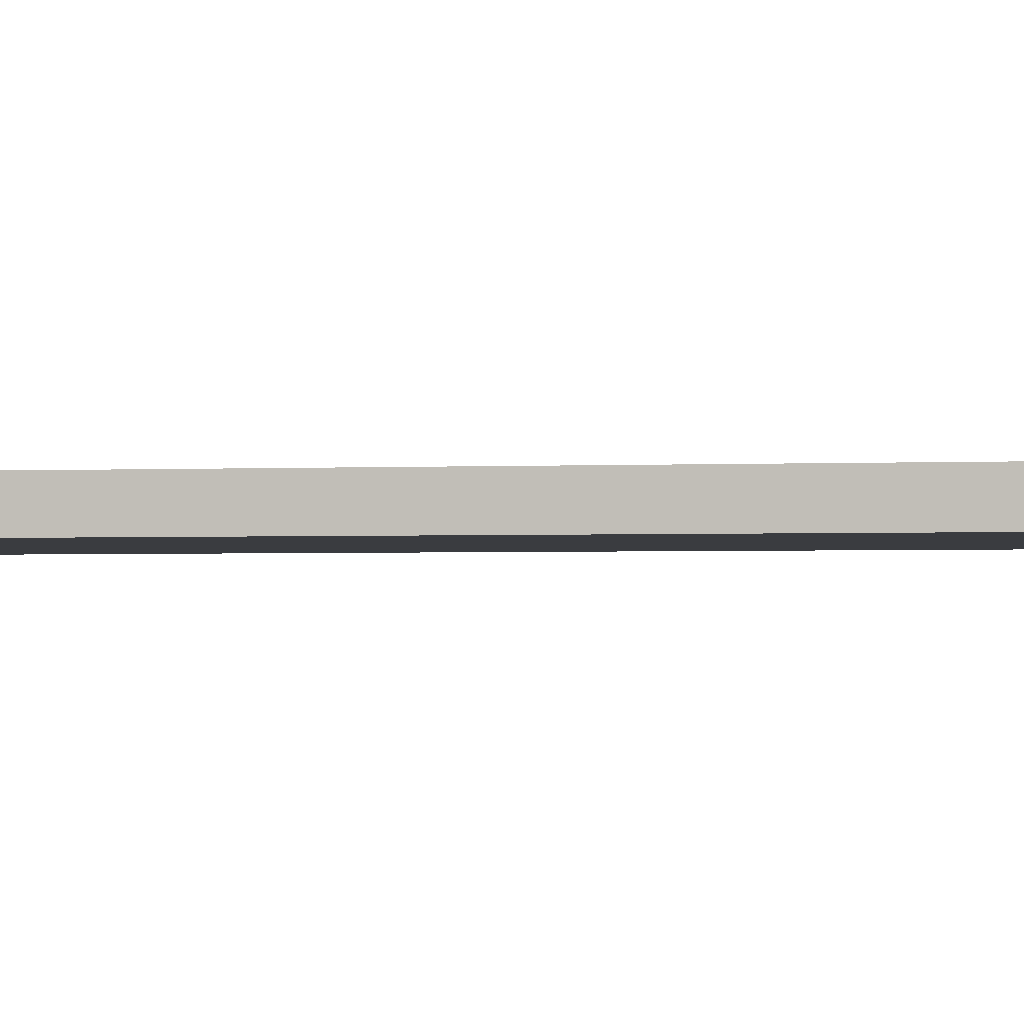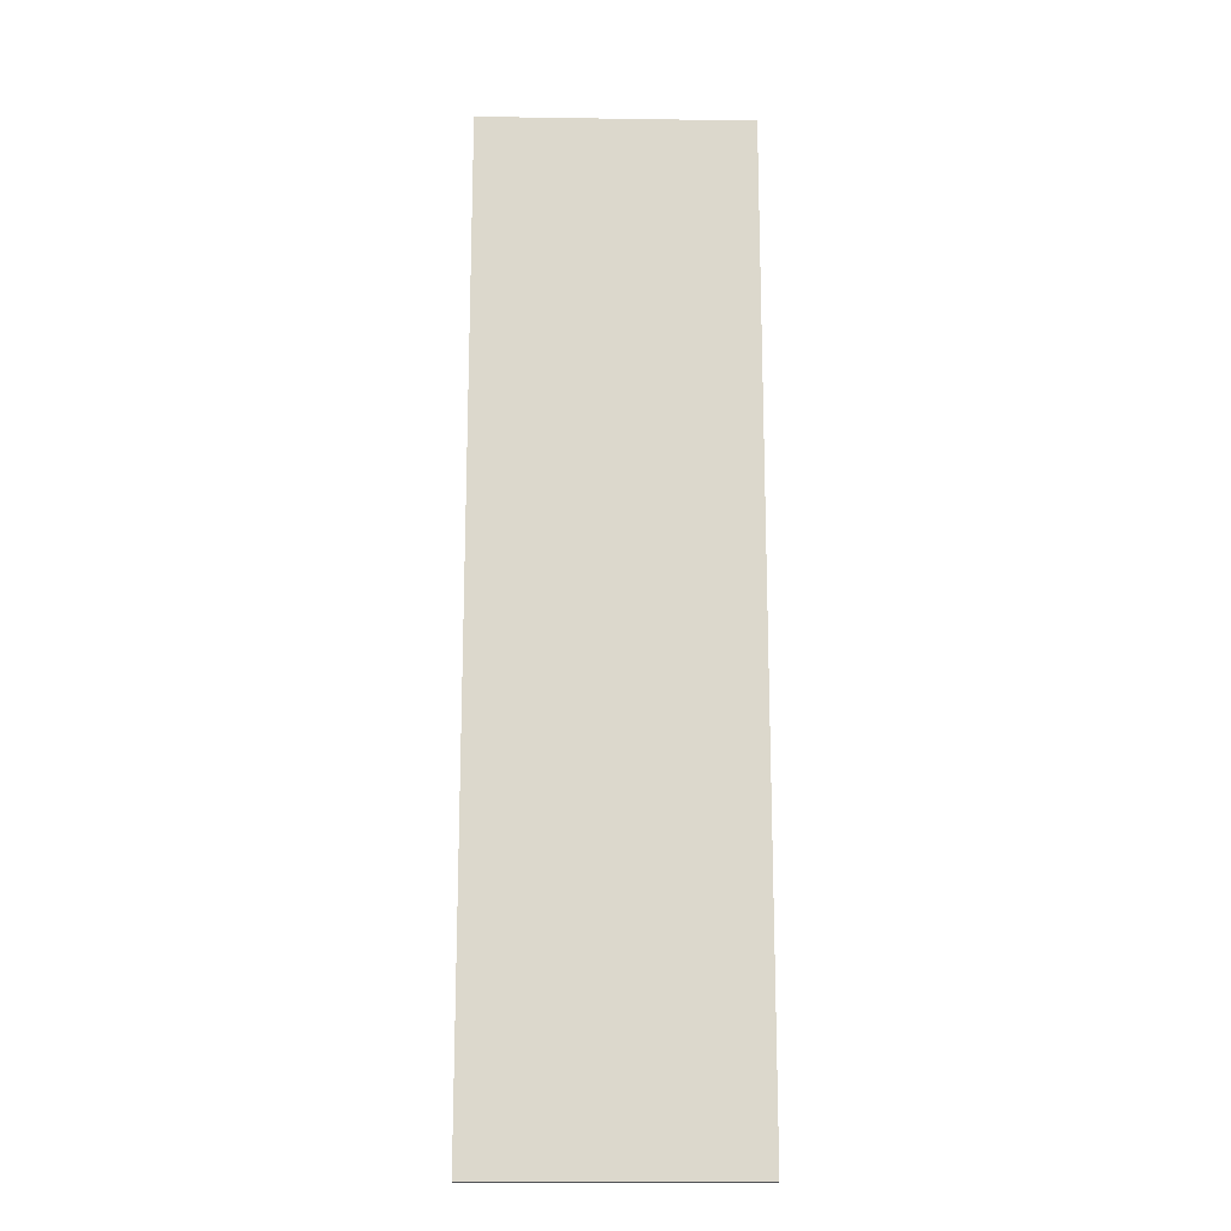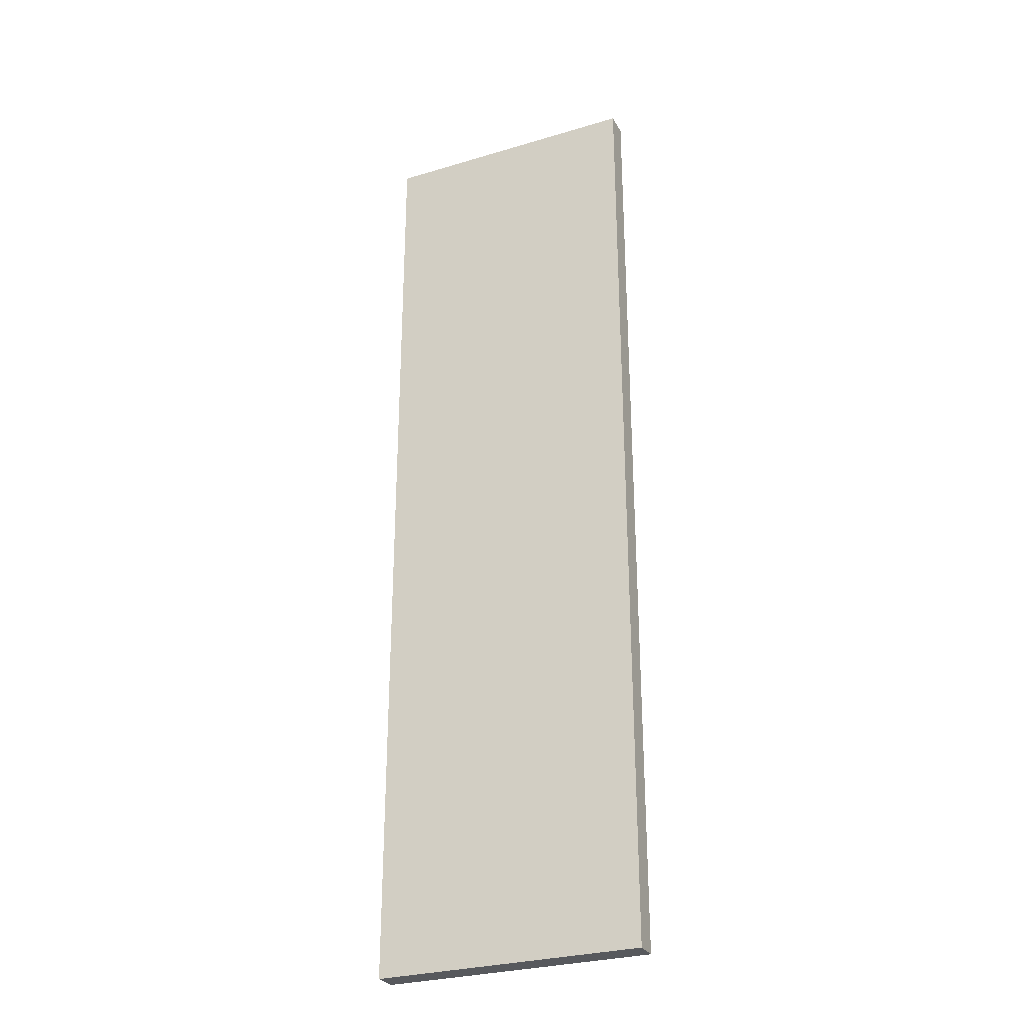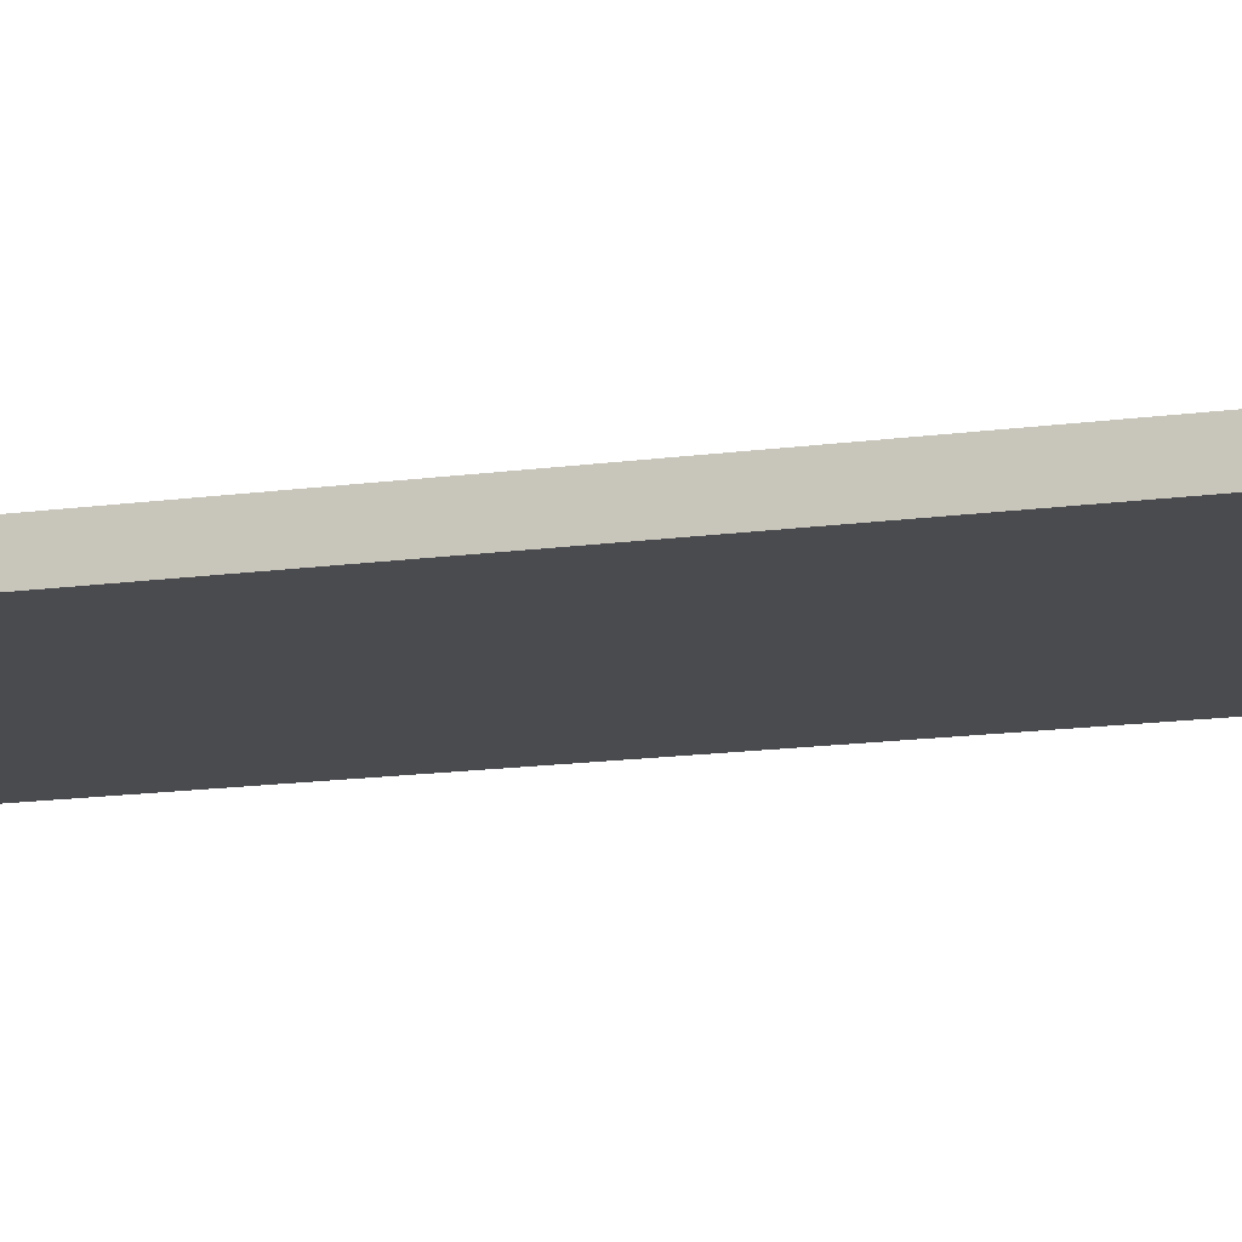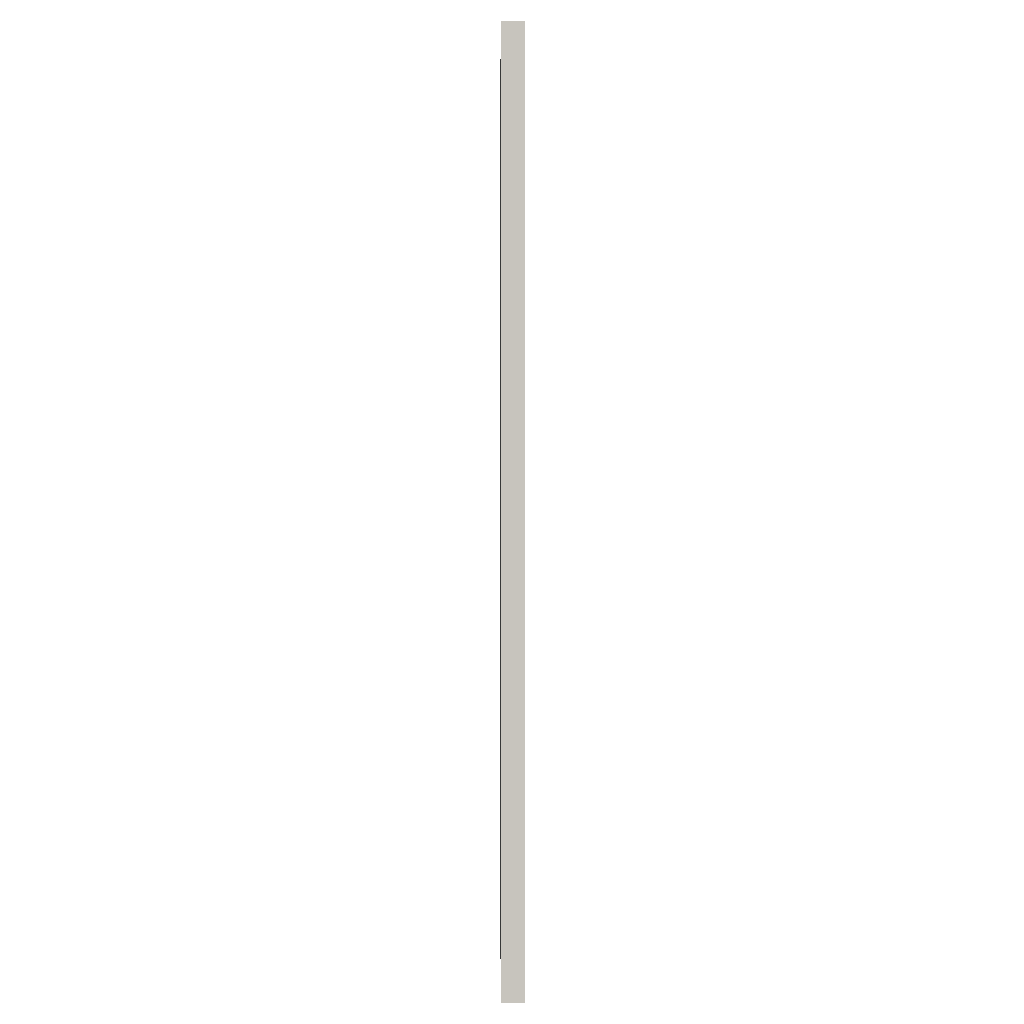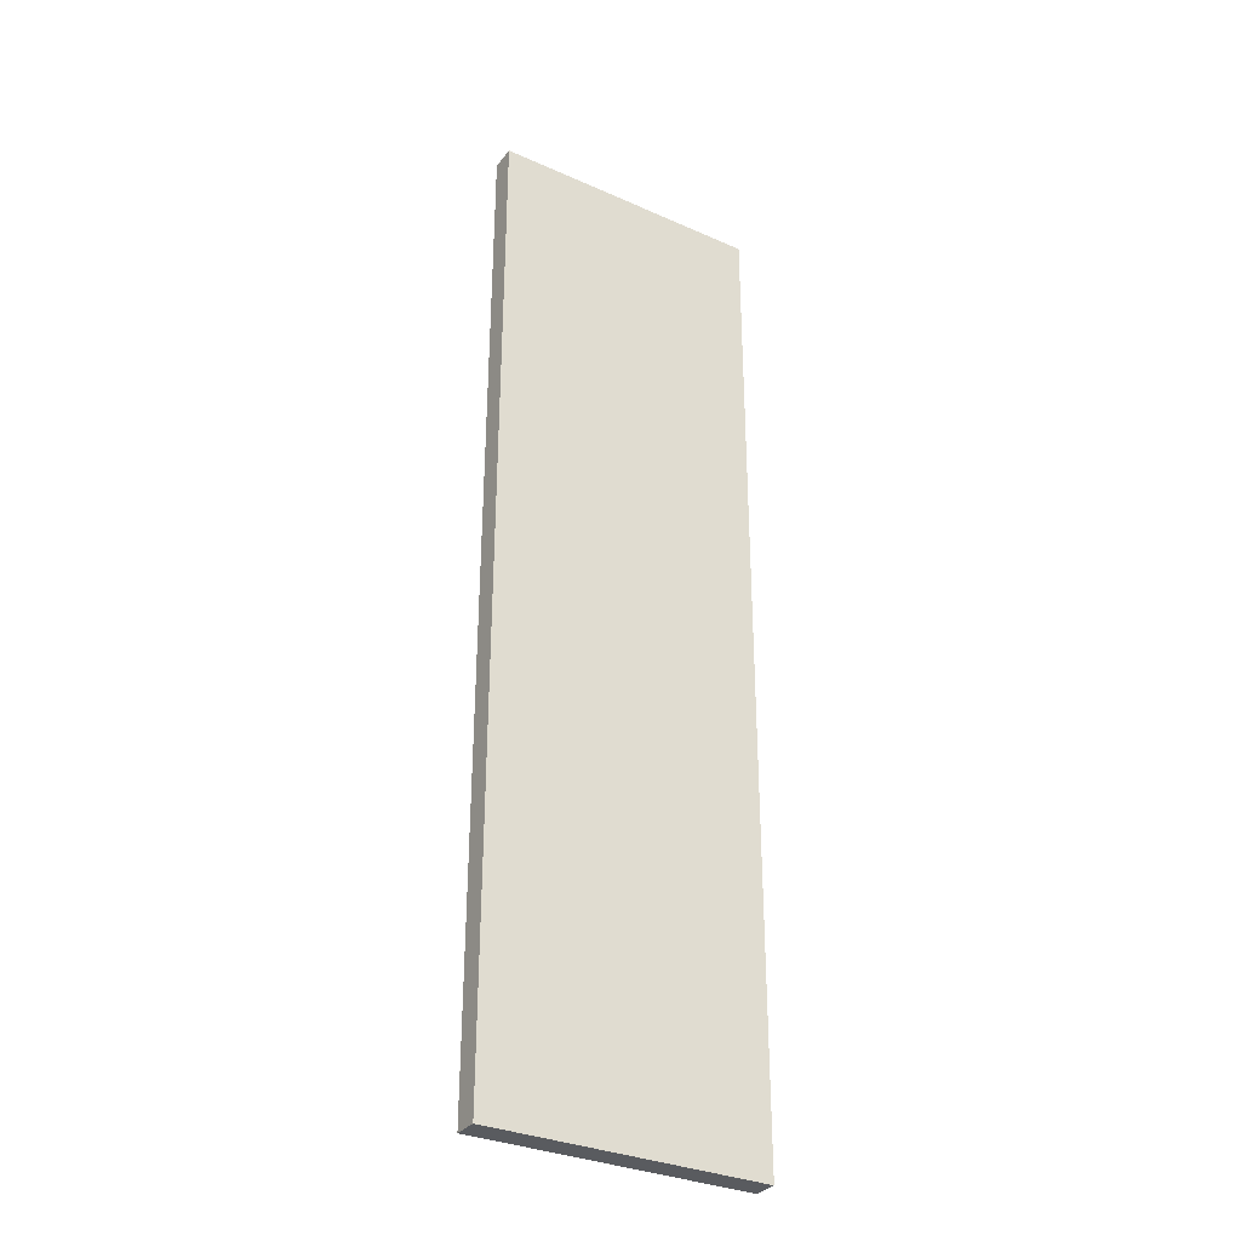
<metadata>
{"format":"obj","ext":"obj","renderer":"f3d","projection":"perspective","resolution":1024,"background":"white","views":[{"elev":-1.7,"azim":103.0,"up":"+Y"},{"elev":-16.9,"azim":178.3,"up":"+Z"},{"elev":-29.0,"azim":-156.0,"up":"+Z"},{"elev":-14.3,"azim":107.3,"up":"+Y"},{"elev":0.4,"azim":-90.5,"up":"+Z"},{"elev":-32.5,"azim":-31.6,"up":"+Z"}]}
</metadata>
<code>
o
v 1.4 2 0
v 1.4 2 -4
v 1.4 2.1 0
v 1.4 2.1 -4
v 2.5 2 0
v 2.5 2 -4
v 2.5 2.1 0
v 2.5 2.1 -4
v 1.4 2 0
v 1.4 2.1 0
v 2.5 2 0
v 2.5 2.1 0
v 1.4 2 -4
v 1.4 2.1 -4
v 2.5 2 -4
v 2.5 2.1 -4
v 1.4 2 0
v 2.5 2 0
v 1.4 2 -4
v 2.5 2 -4
v 1.4 2.1 0
v 2.5 2.1 0
v 1.4 2.1 -4
v 2.5 2.1 -4
f 3 2 1
f 4 2 3
f 5 6 7
f 7 6 8
f 11 10 9
f 12 10 11
f 13 14 15
f 15 14 16
f 19 18 17
f 20 18 19
f 21 22 23
f 23 22 24

</code>
